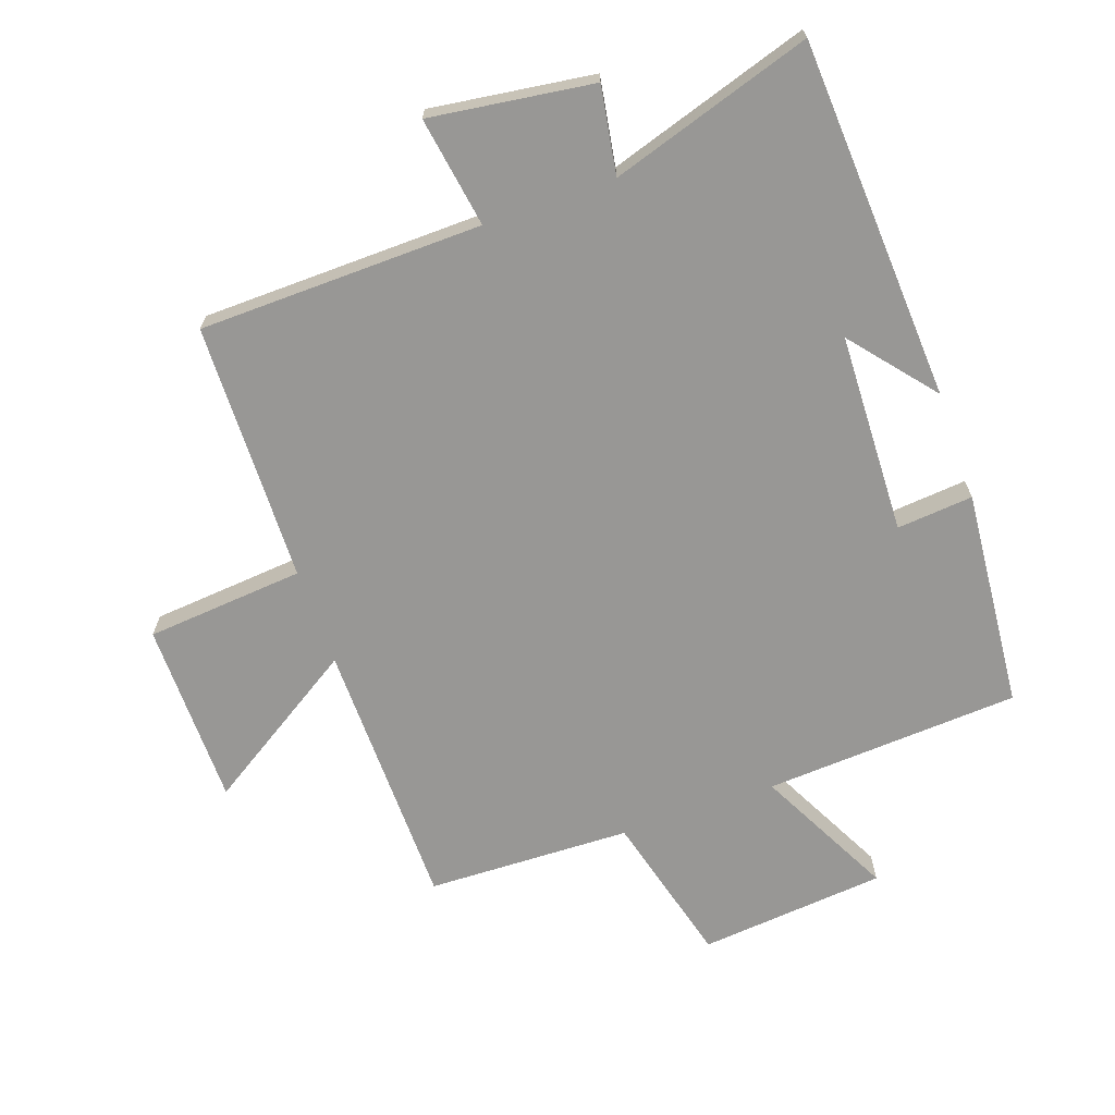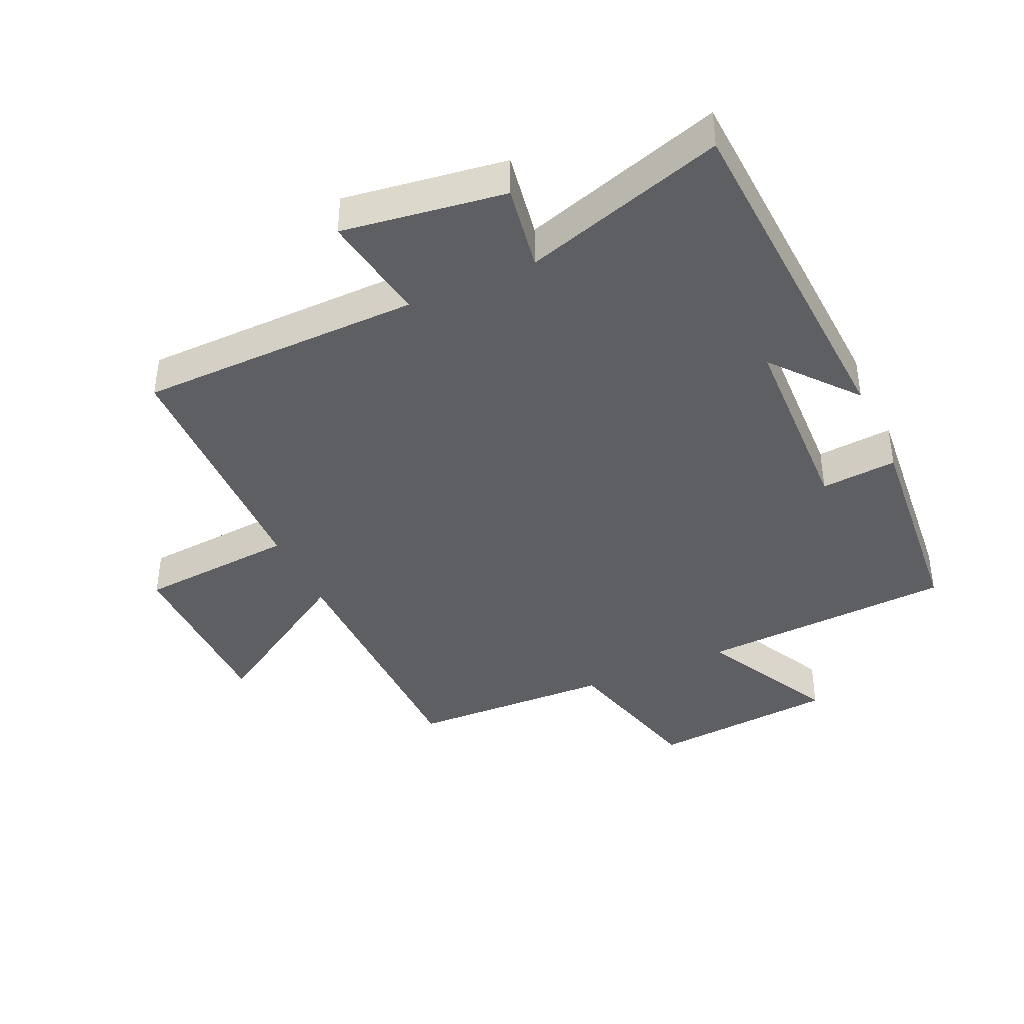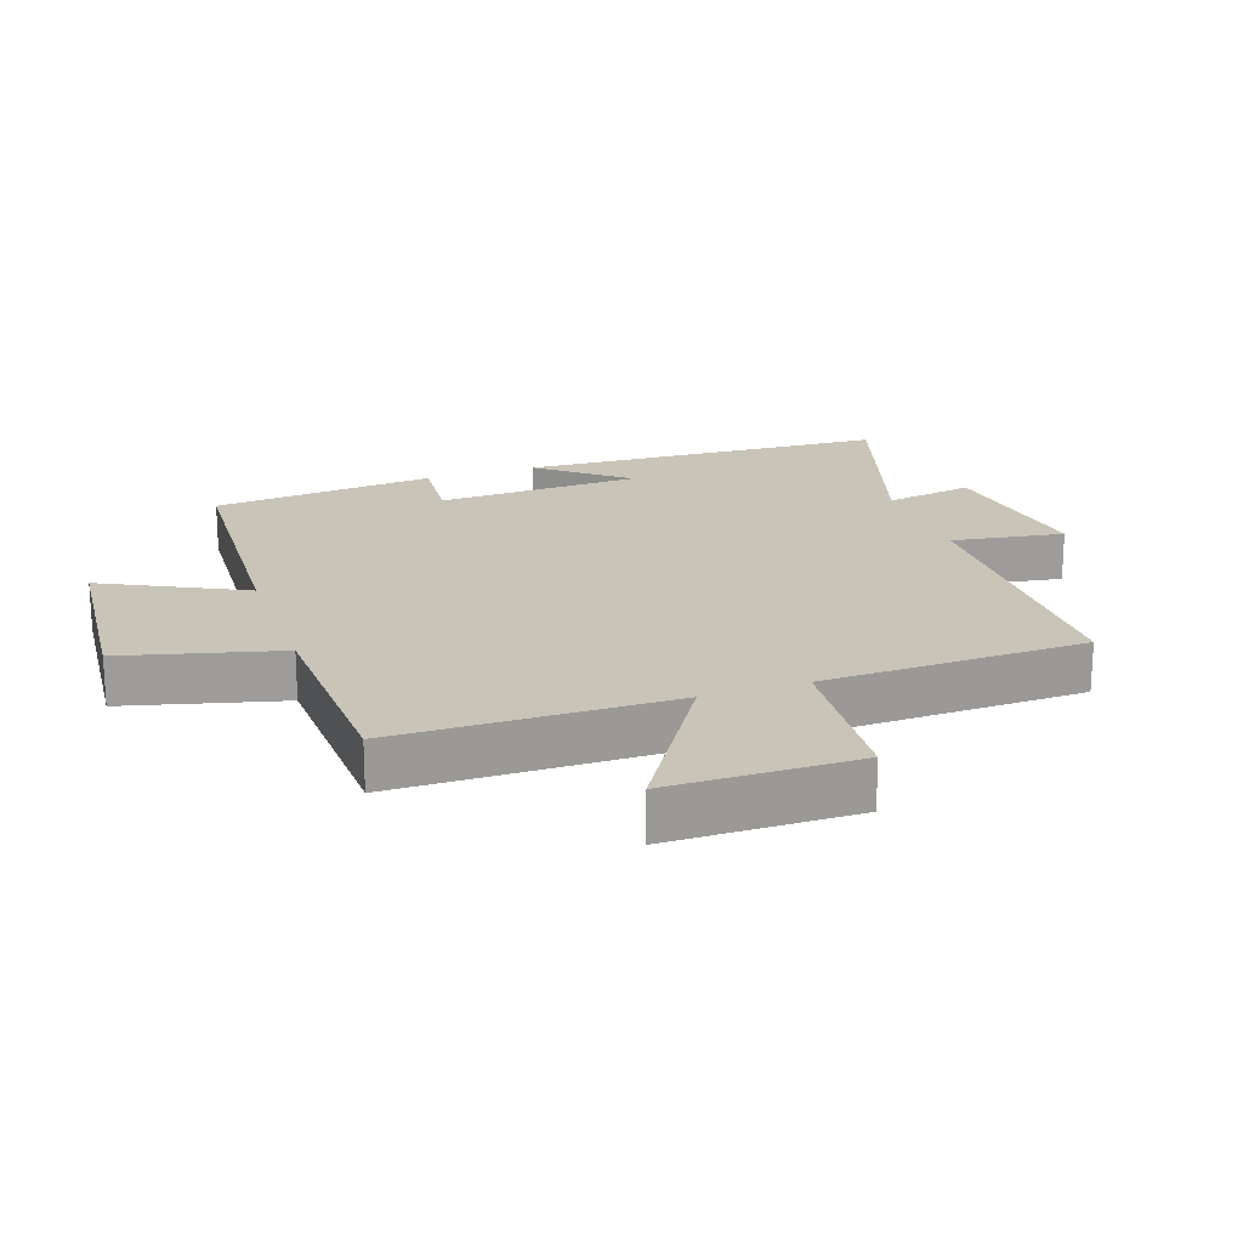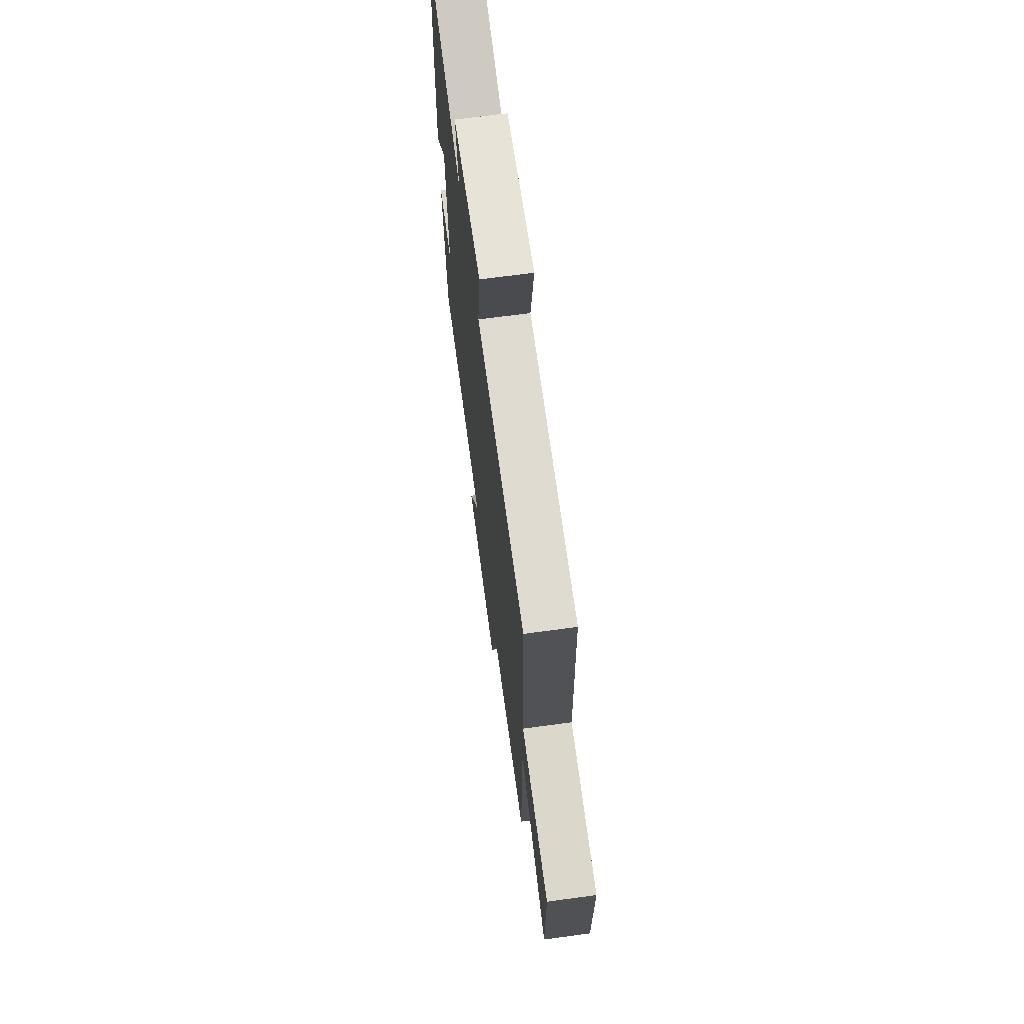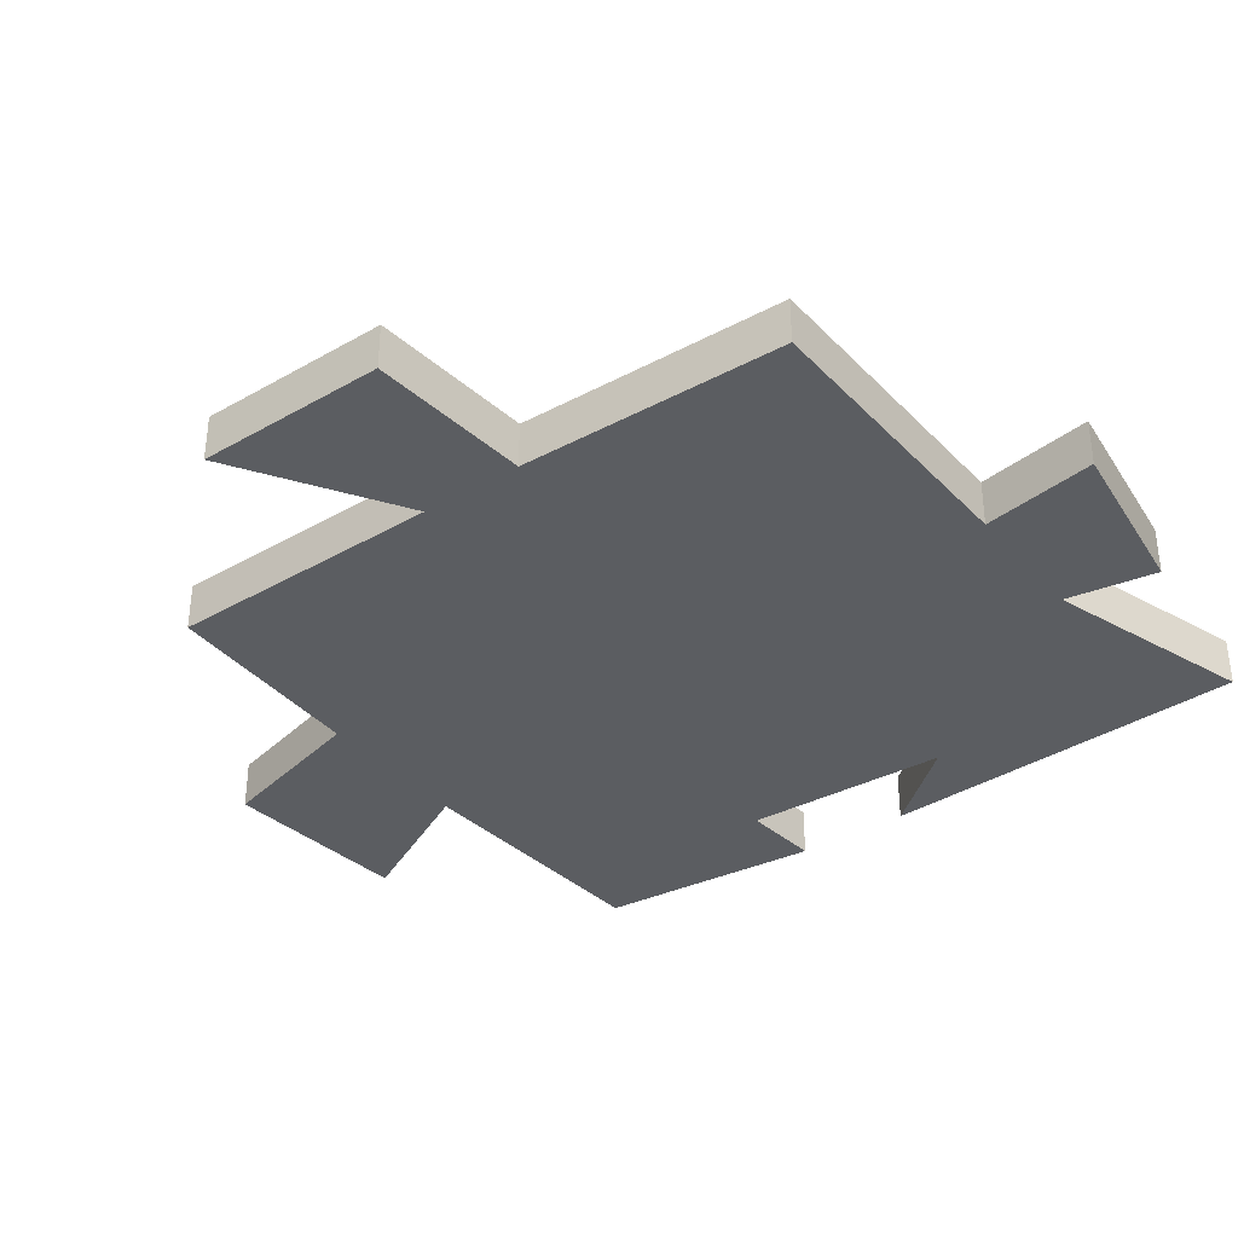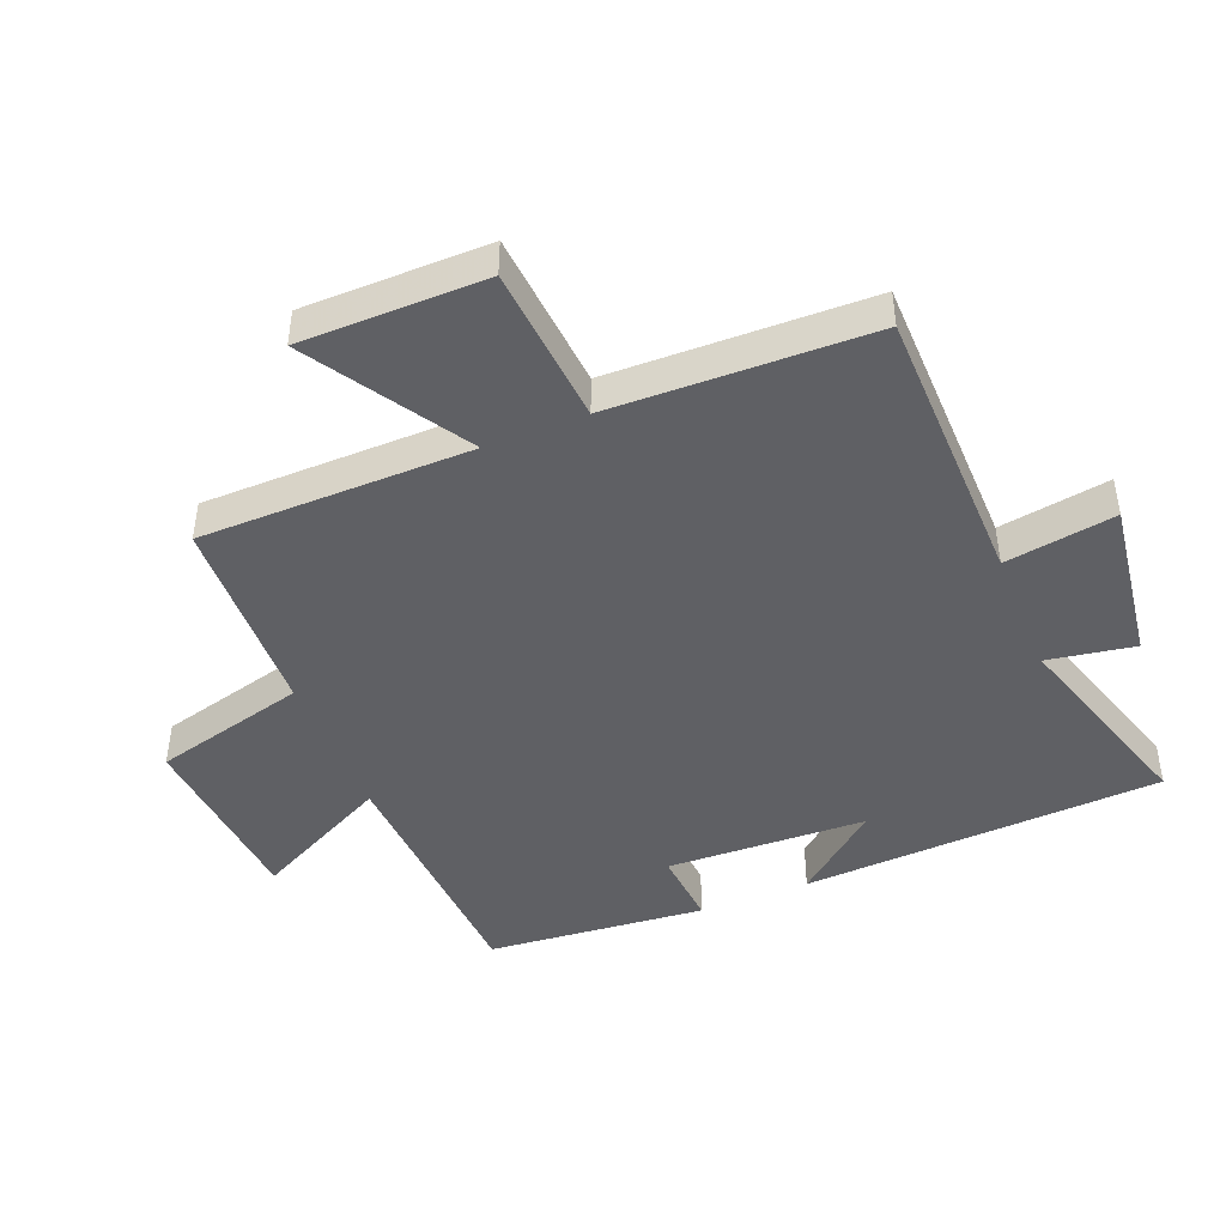
<metadata>
{"format":"obj","ext":"obj","renderer":"f3d","projection":"perspective","resolution":1024,"background":"white","views":[{"elev":-68.2,"azim":19.6,"up":"+Y"},{"elev":-40.1,"azim":24.5,"up":"+Y"},{"elev":20.2,"azim":-109.2,"up":"+Y"},{"elev":69.0,"azim":-97.7,"up":"+Z"},{"elev":-35.9,"azim":-53.5,"up":"+Y"},{"elev":-45.0,"azim":-68.0,"up":"+Y"}]}
</metadata>
<code>
v -0.49 0.07 0.493
v -0.048 0.07 0.5
v -0.075 0.07 0.672
v 0.179 0.07 0.636
v 0.156 0.07 0.5
v 0.471 0.07 0.598
v 0.5 0.07 0.035
v 0.393 0.07 0.165
v 0.381 0.07 -0.147
v 0.5 0.07 -0.137
v 0.468 0.07 -0.478
v 0.069 0.07 -0.5
v 0.177 0.07 -0.713
v -0.115 0.07 -0.739
v -0.177 0.07 -0.5
v -0.496 0.07 -0.489
v -0.5 0.07 -0.066
v -0.745 0.07 -0.22
v -0.747 0.07 0.068
v -0.5 0.07 0.088
v -0.49 0 0.493
v -0.048 0 0.5
v -0.075 0 0.672
v 0.179 0 0.636
v 0.156 0 0.5
v 0.471 0 0.598
v 0.5 0 0.035
v 0.393 0 0.165
v 0.381 0 -0.147
v 0.5 0 -0.137
v 0.468 0 -0.478
v 0.069 0 -0.5
v 0.177 0 -0.713
v -0.115 0 -0.739
v -0.177 0 -0.5
v -0.496 0 -0.489
v -0.5 0 -0.066
v -0.745 0 -0.22
v -0.747 0 0.068
v -0.5 0 0.088
f 17 18 19 20
f 15 16 17 20
f 15 20 1 2
f 12 13 14 15
f 12 15 2
f 9 10 11 12
f 8 9 12 2
f 5 6 7 8
f 5 8 2 3
f 3 4 5
f 40 39 38 37
f 40 37 36 35
f 22 21 40 35
f 35 34 33 32
f 22 35 32
f 32 31 30 29
f 22 32 29 28
f 28 27 26 25
f 23 22 28 25
f 25 24 23
f 1 21 22 2
f 2 22 23 3
f 3 23 24 4
f 4 24 25 5
f 5 25 26 6
f 6 26 27 7
f 7 27 28 8
f 8 28 29 9
f 9 29 30 10
f 10 30 31 11
f 11 31 32 12
f 12 32 33 13
f 13 33 34 14
f 14 34 35 15
f 15 35 36 16
f 16 36 37 17
f 17 37 38 18
f 18 38 39 19
f 19 39 40 20
f 20 40 21 1

</code>
